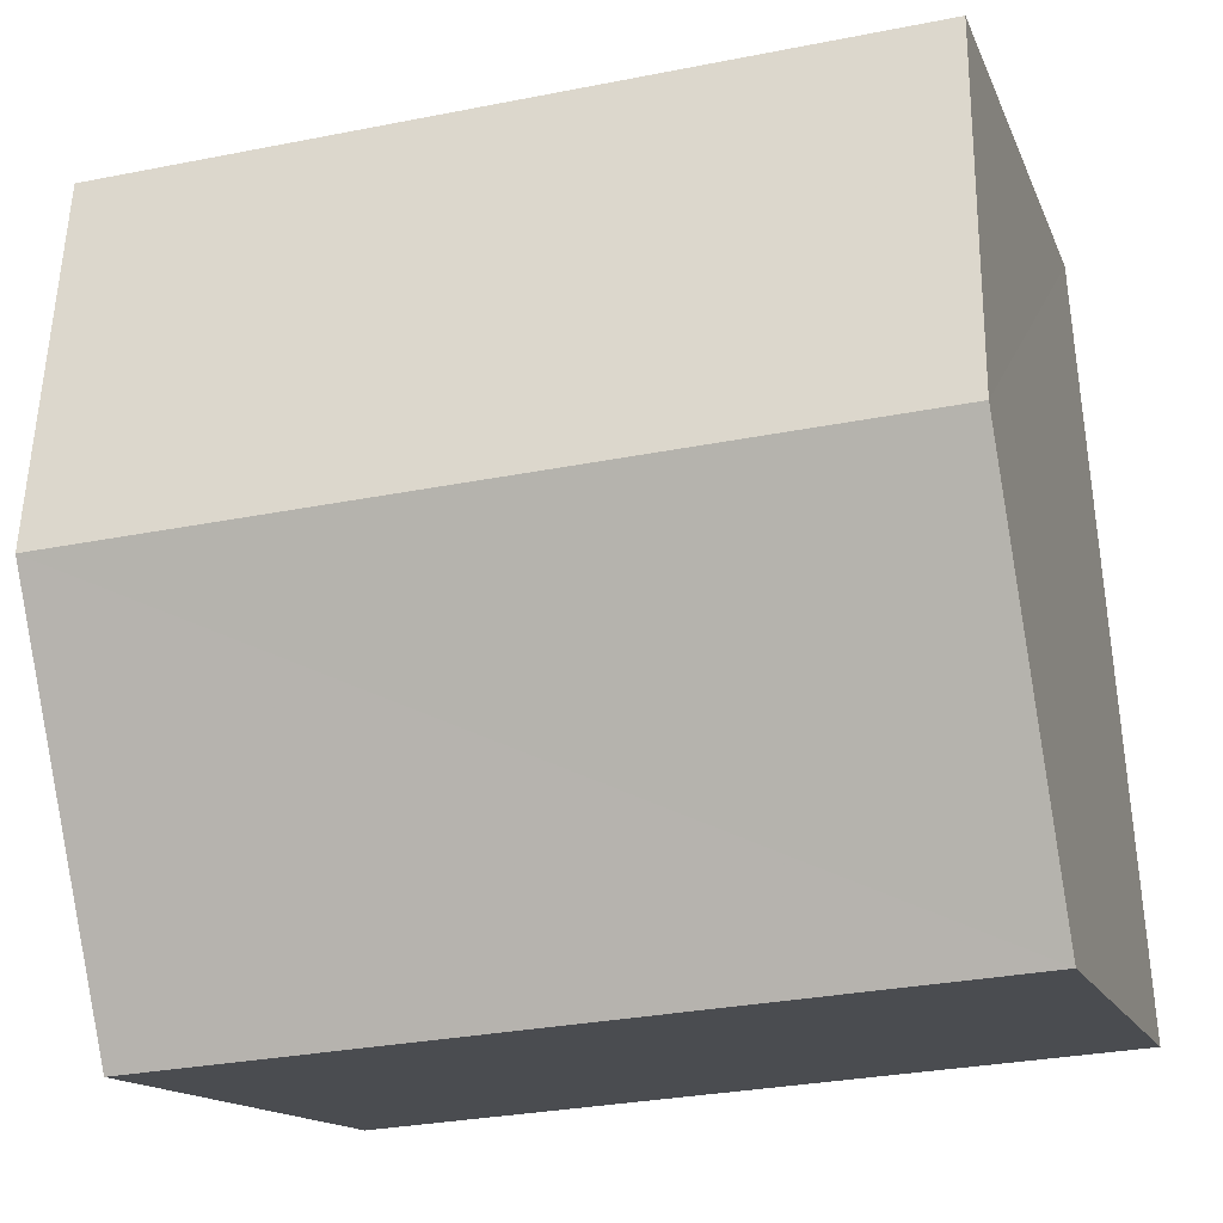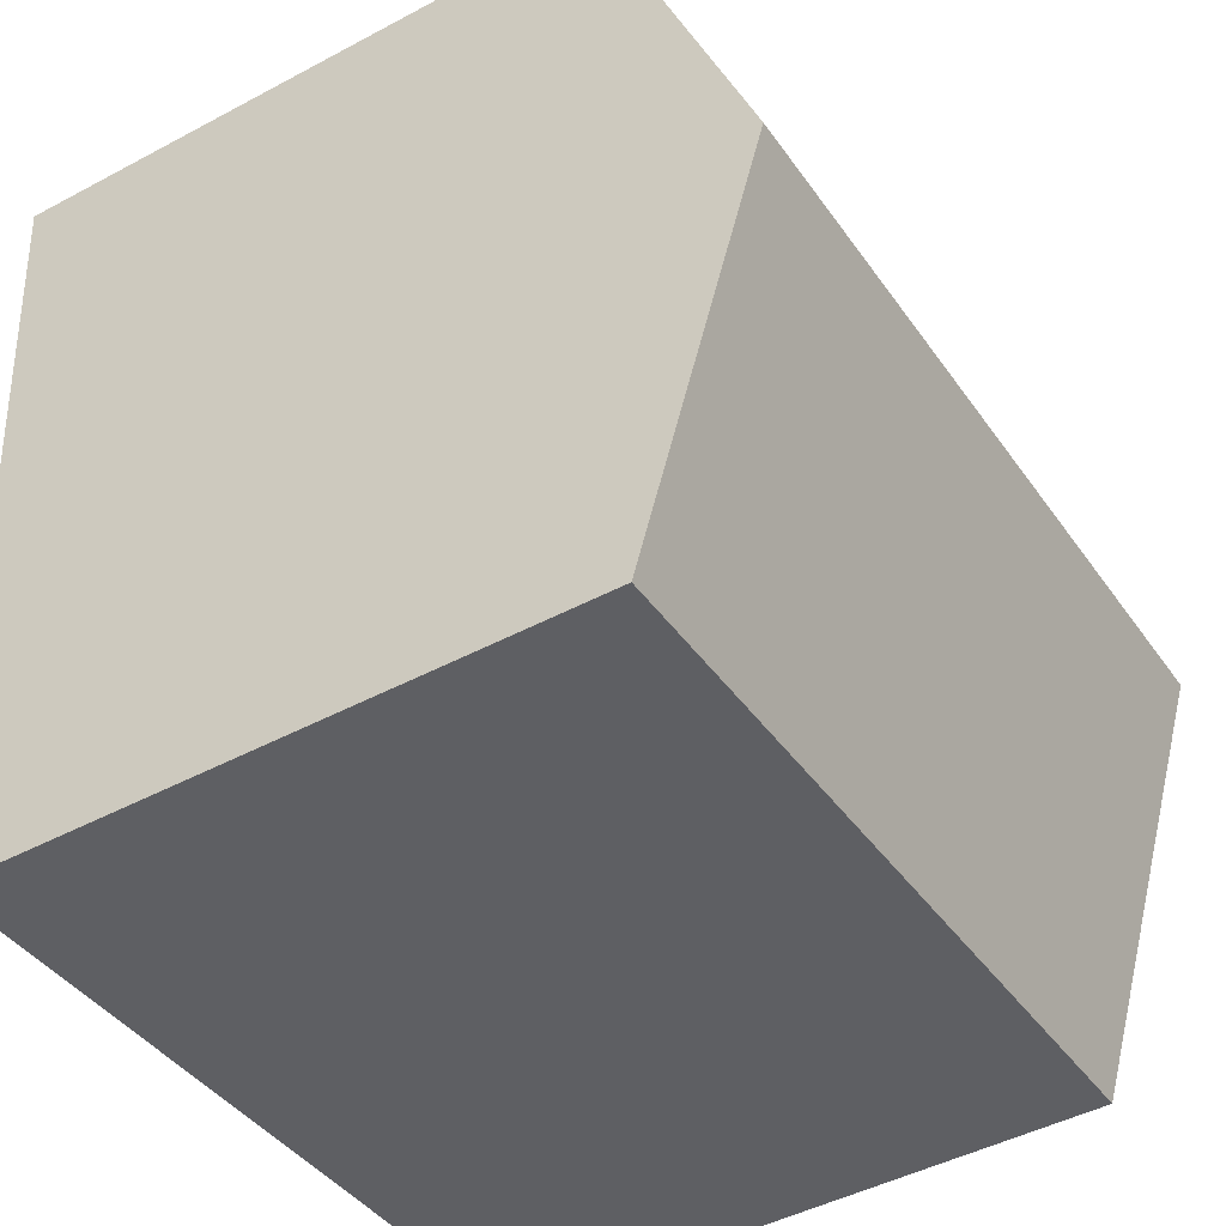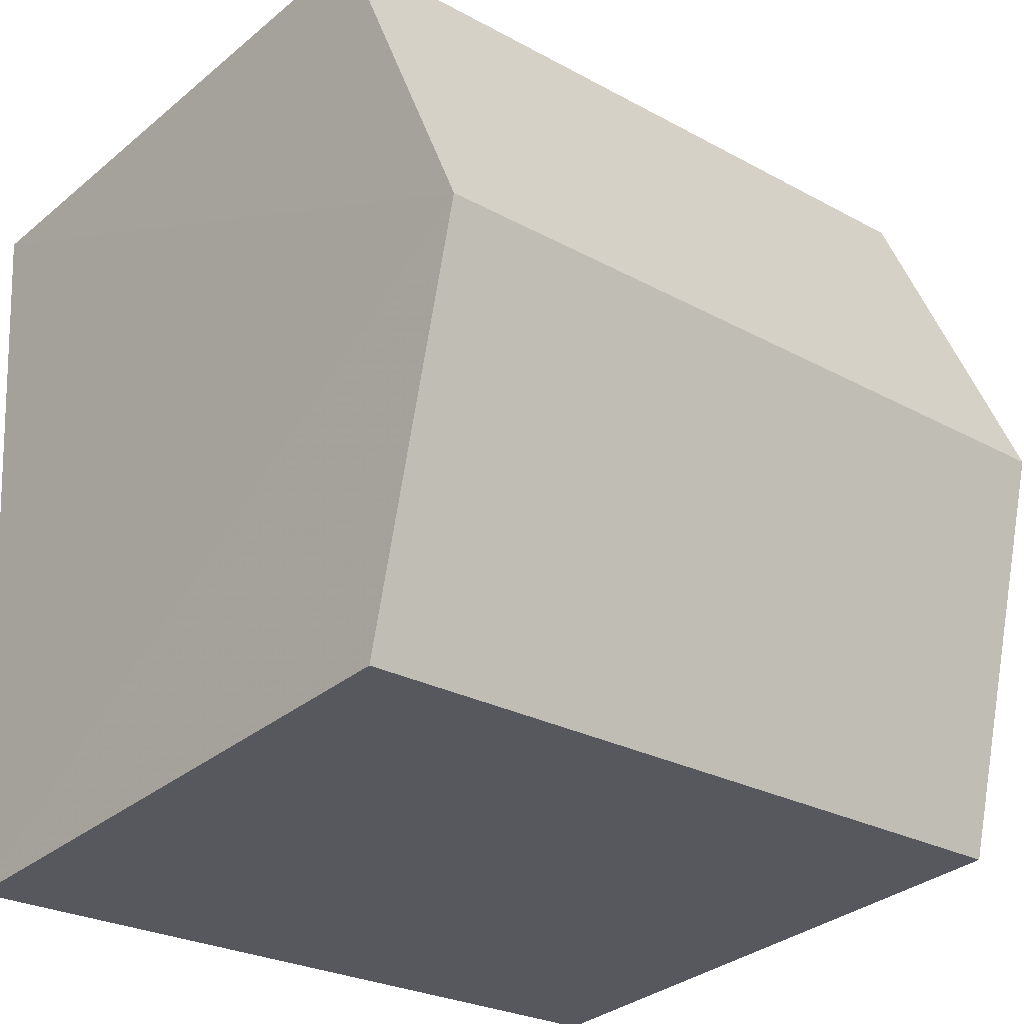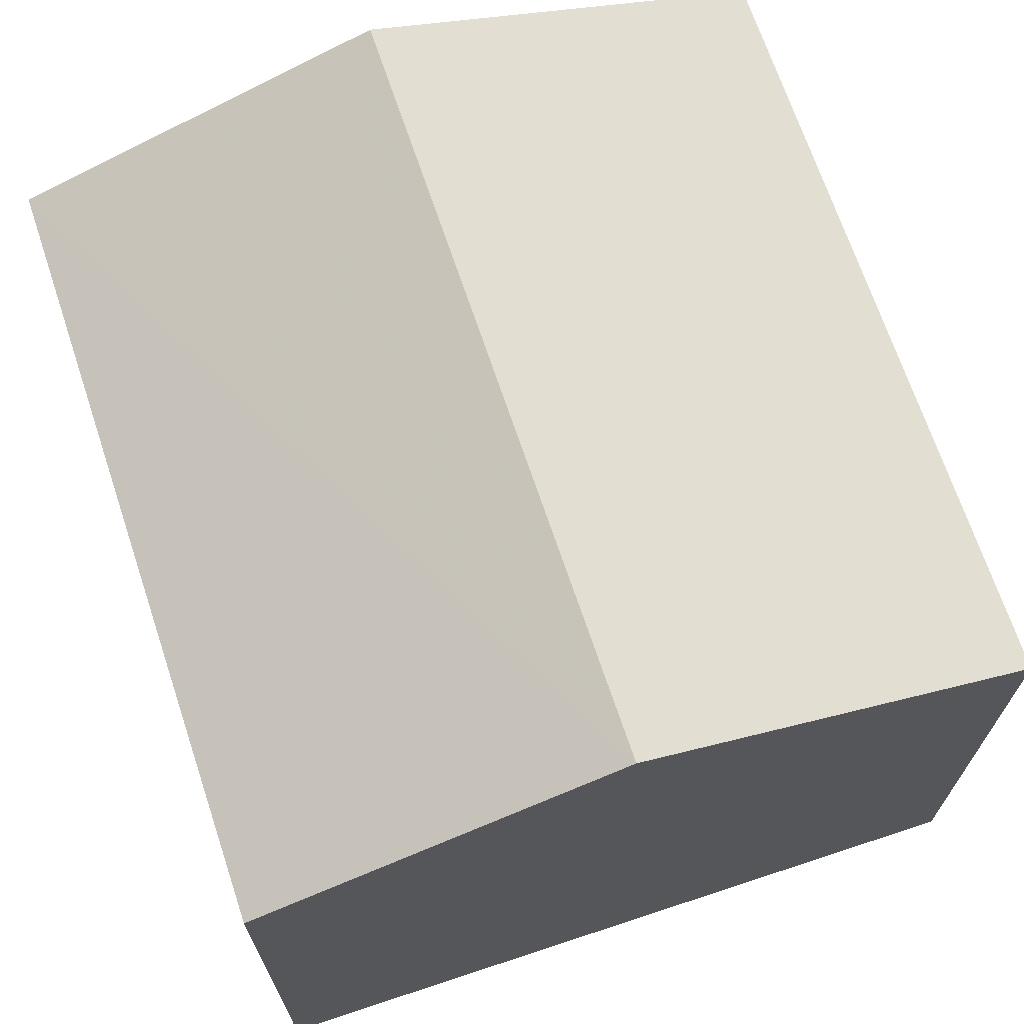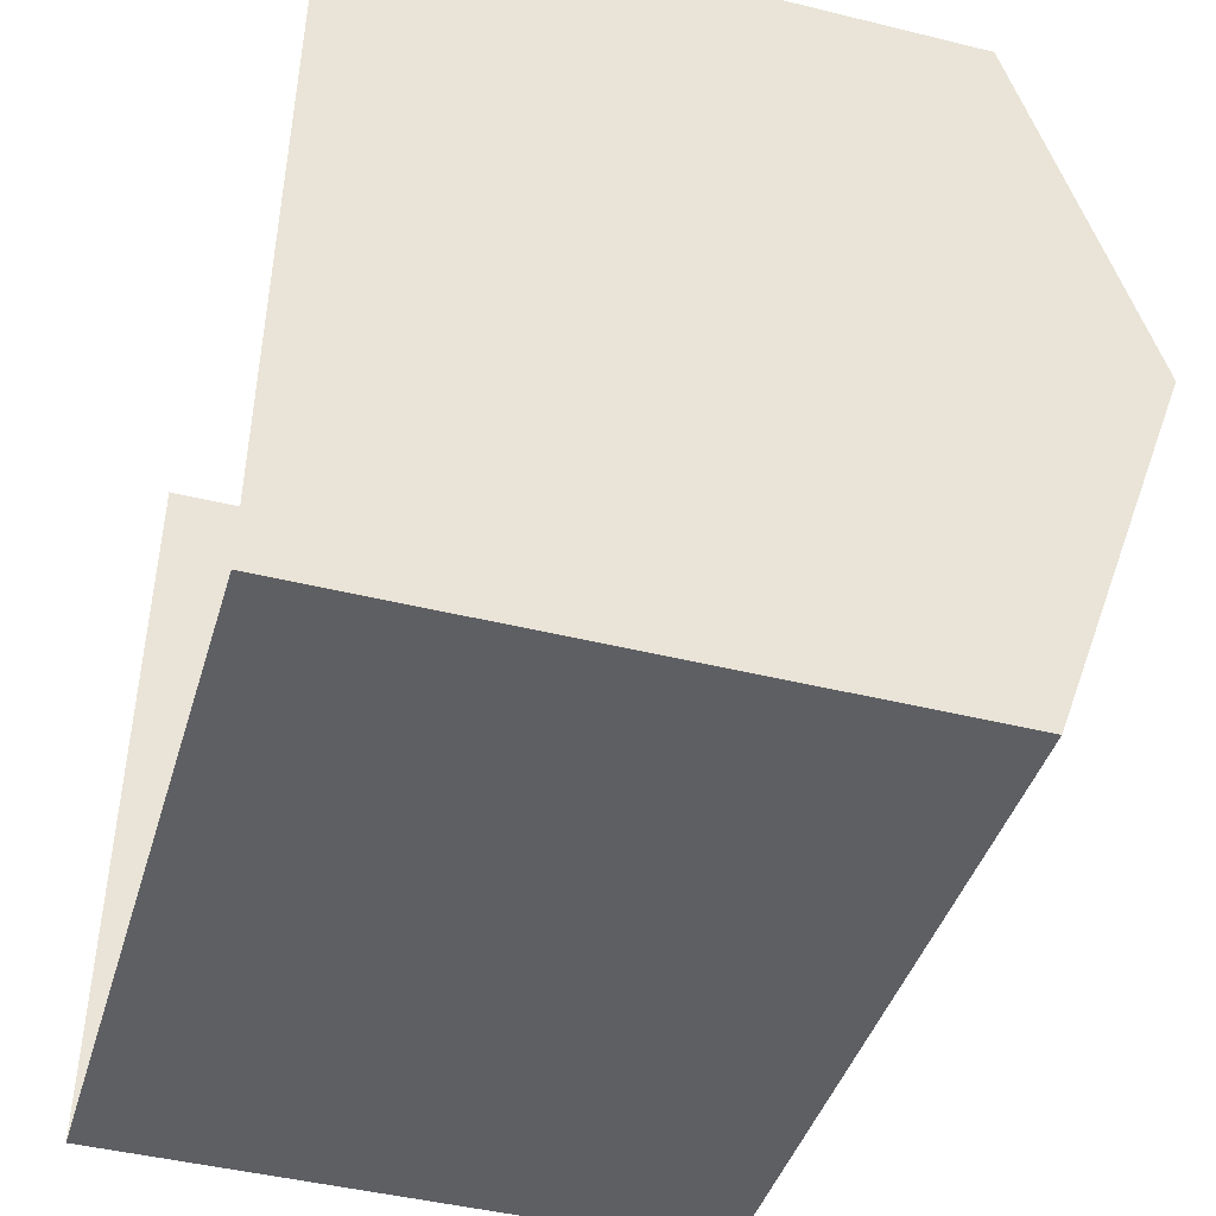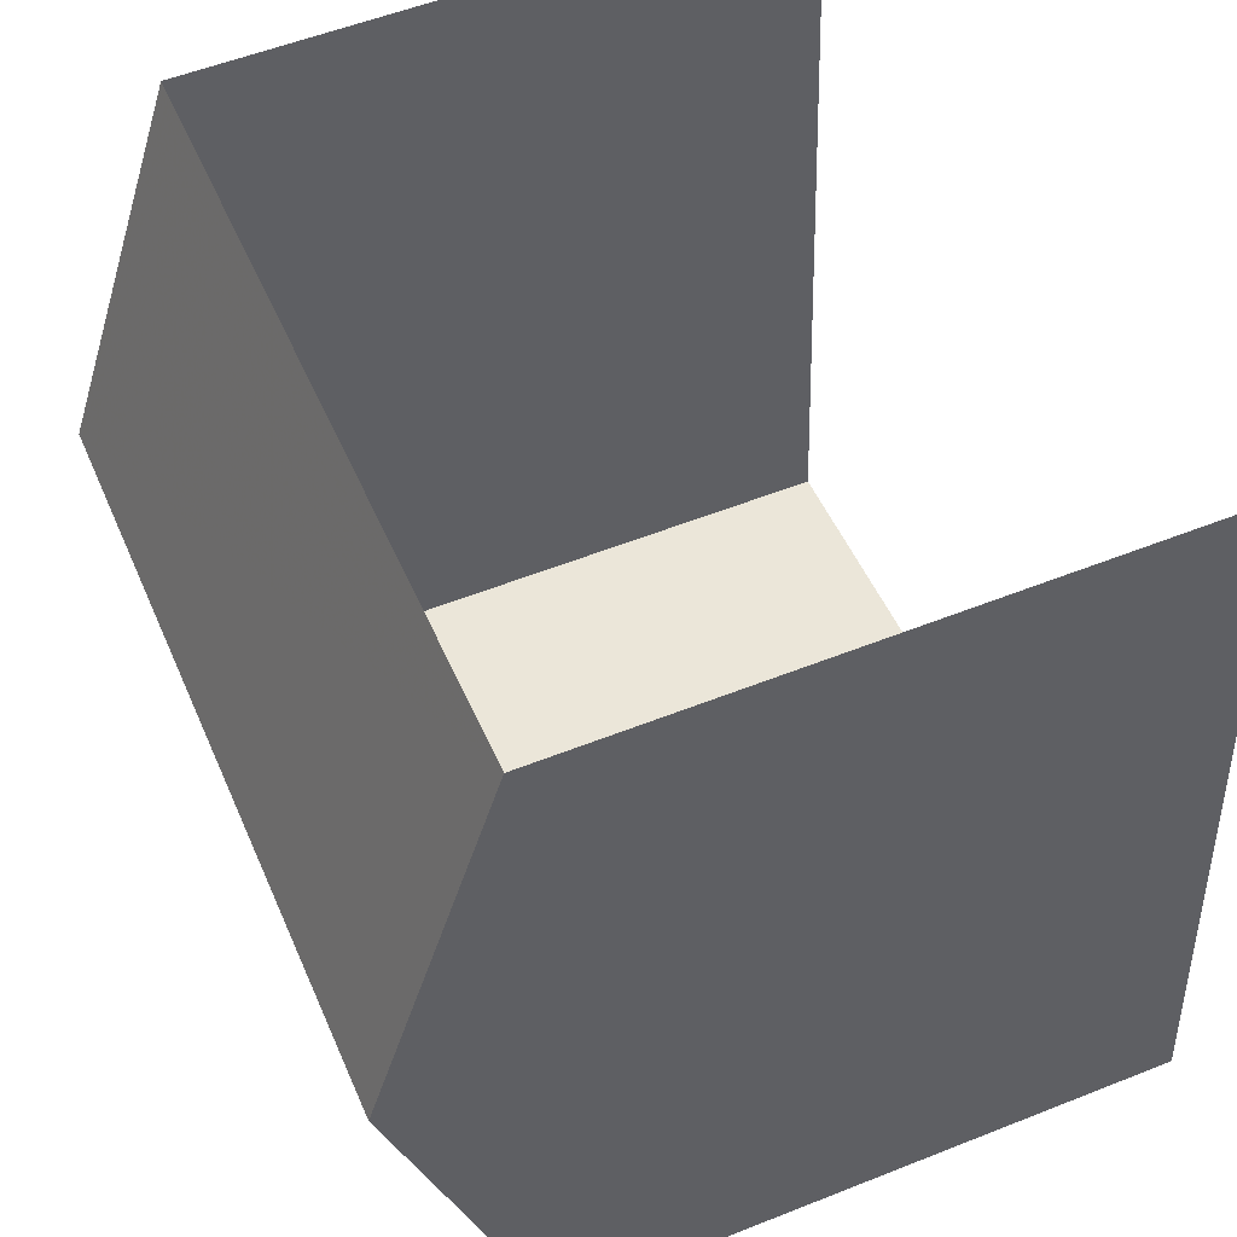
<metadata>
{"format":"obj","ext":"obj","renderer":"f3d","projection":"perspective","resolution":1024,"background":"white","views":[{"elev":-13.9,"azim":15.6,"up":"+Y"},{"elev":-46.0,"azim":-58.5,"up":"+Y"},{"elev":-32.4,"azim":-41.2,"up":"+Y"},{"elev":69.3,"azim":-104.0,"up":"+Z"},{"elev":-45.2,"azim":-105.9,"up":"+Y"},{"elev":54.6,"azim":67.2,"up":"+Y"}]}
</metadata>
<code>
v -2.233e+05 -1.278e+05 16.47
v -2.233e+05 -1.278e+05 16.47
v -2.233e+05 -1.278e+05 16.47
v -2.233e+05 -1.278e+05 16.47
v -2.233e+05 -1.278e+05 20.85
v -2.233e+05 -1.278e+05 20.06
v -2.233e+05 -1.278e+05 20.85
v -2.233e+05 -1.278e+05 20.06
v -2.233e+05 -1.278e+05 20.06
v -2.233e+05 -1.278e+05 20.06
f 1 2 3
f 4 1 3
f 9 3 2
f 10 9 2
f 5 6 7
f 5 8 6
f 9 10 5
f 7 9 5
f 8 1 4
f 6 8 4
f 6 4 7
f 4 3 7
f 3 9 7
f 10 2 5
f 2 1 5
f 1 8 5

</code>
